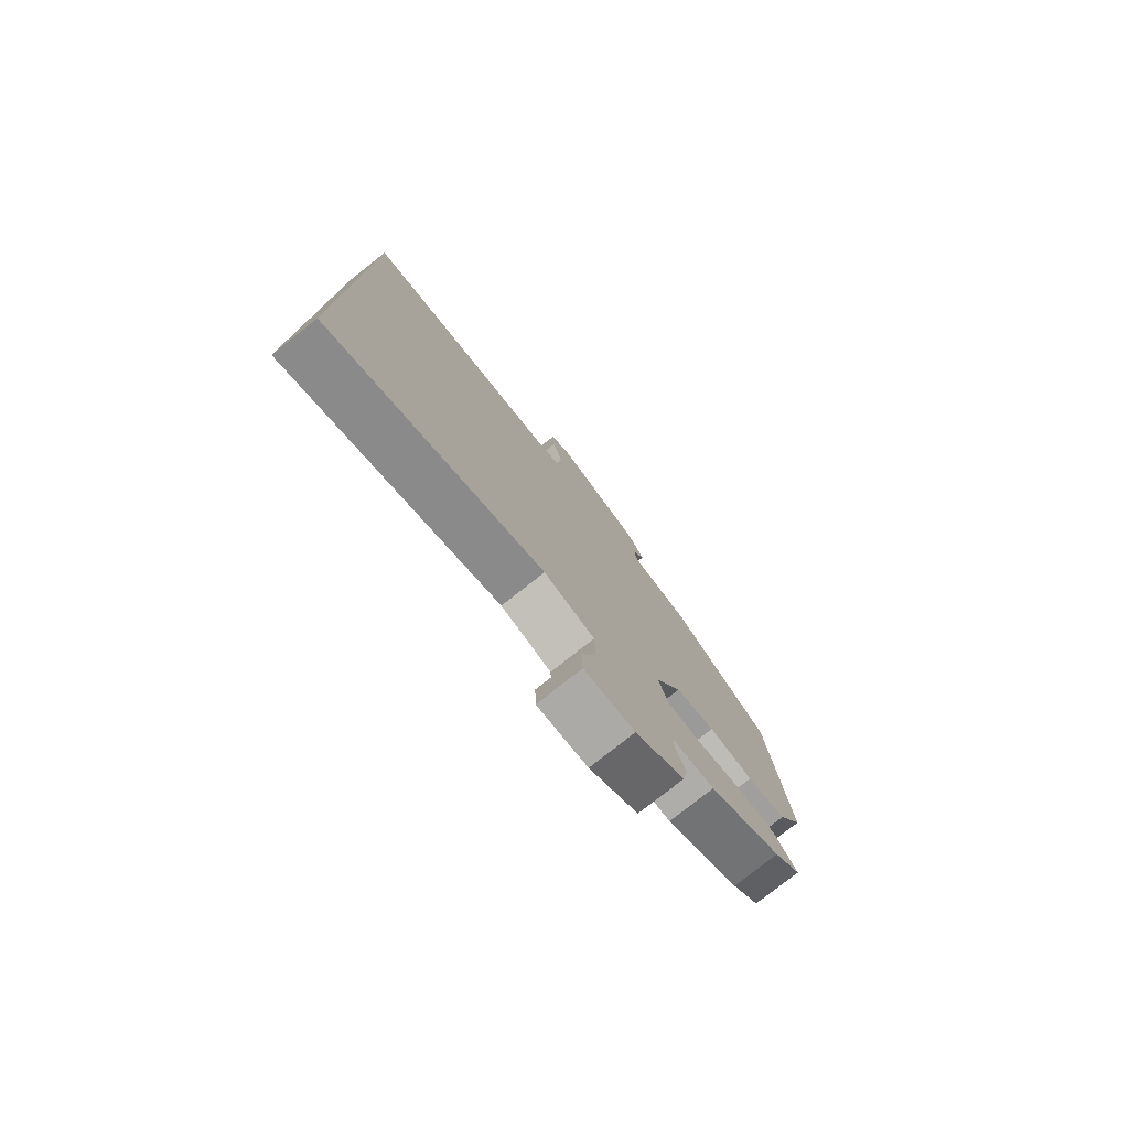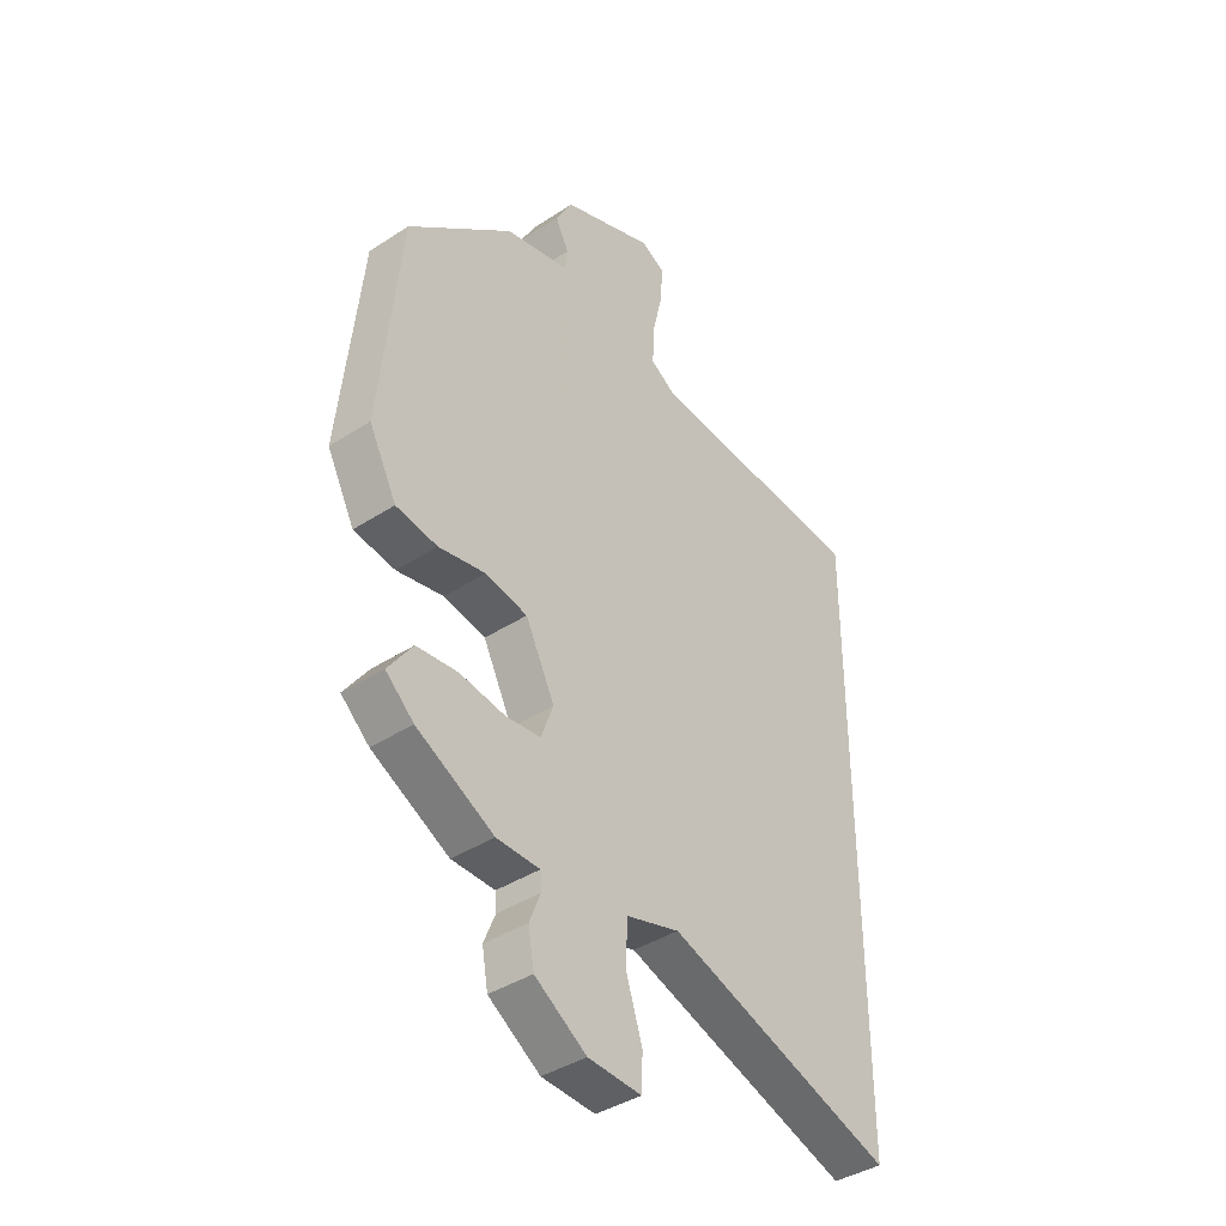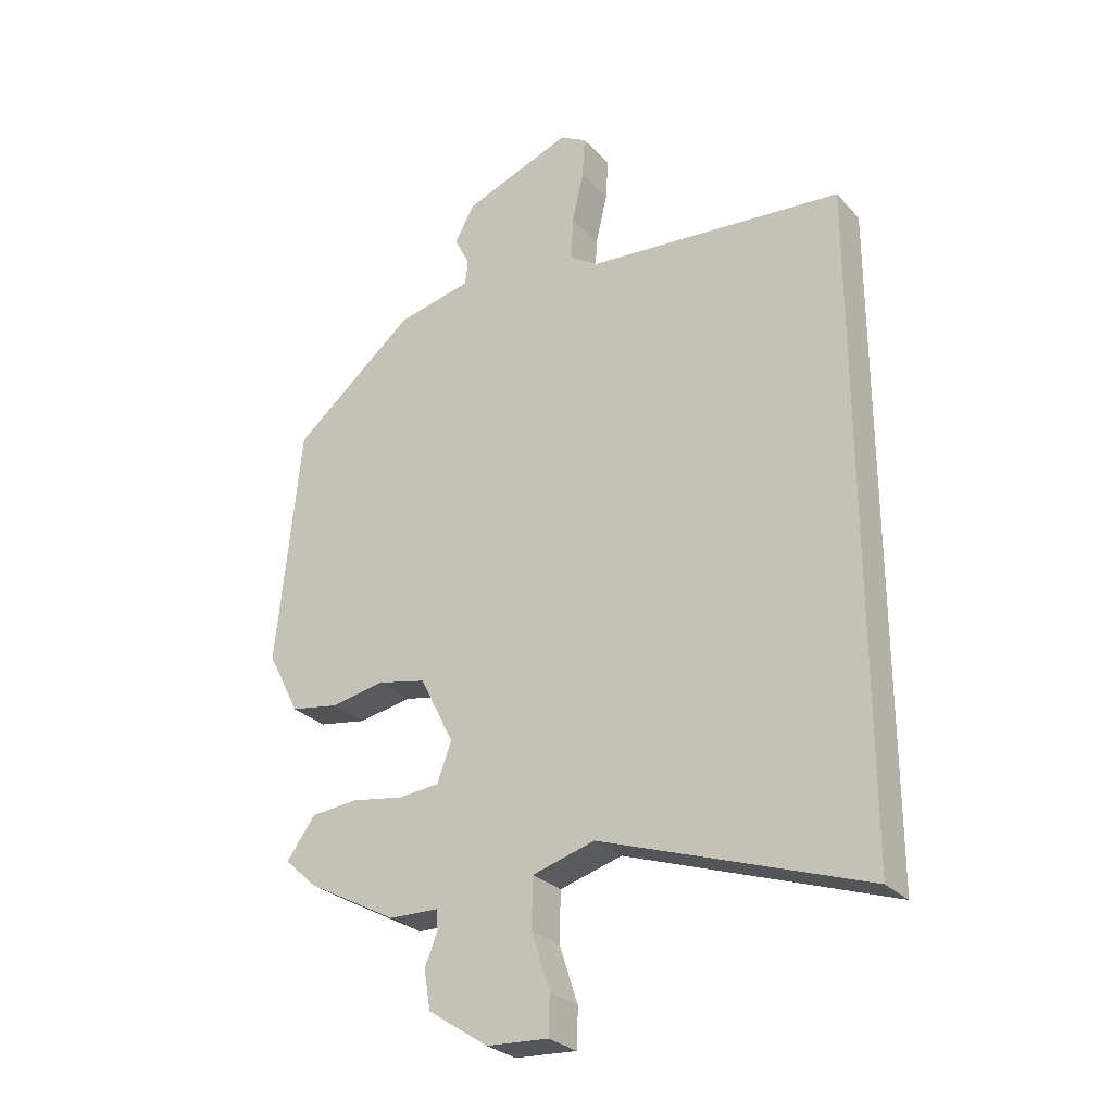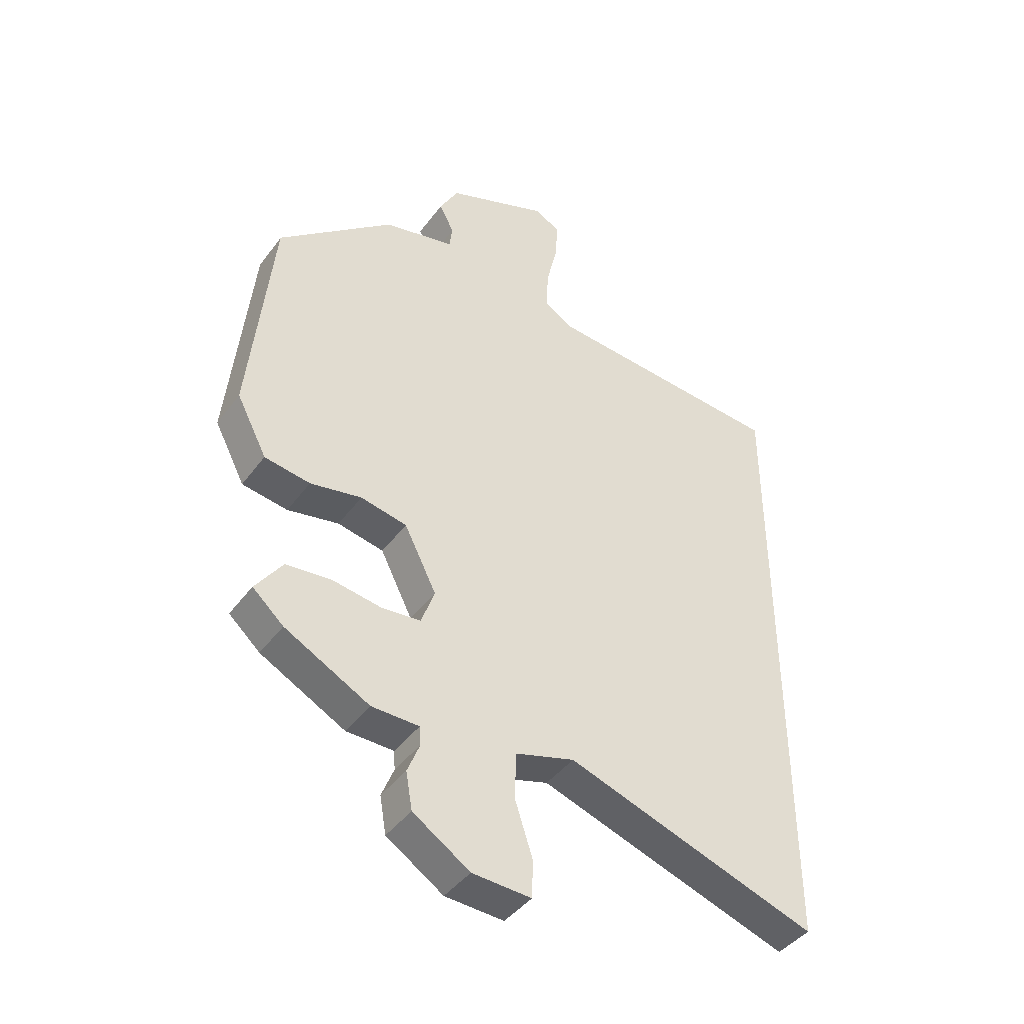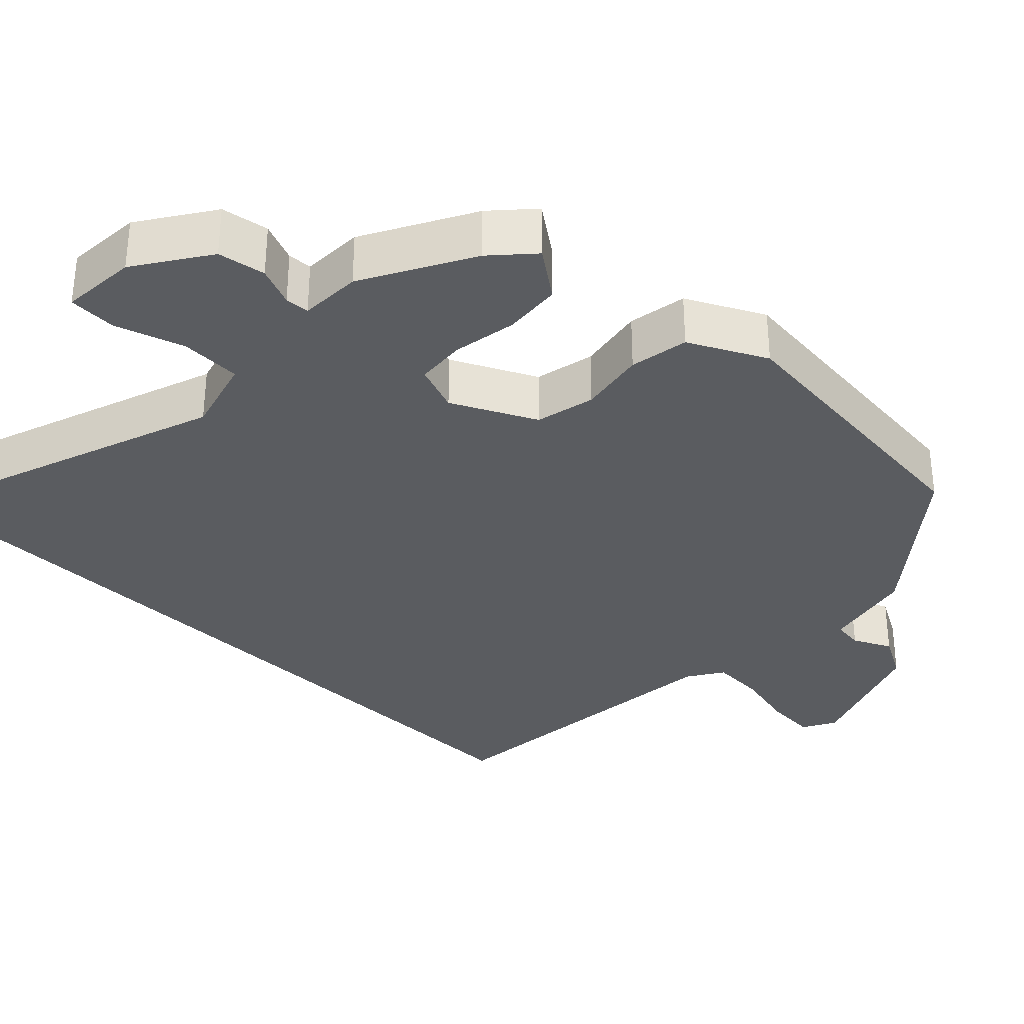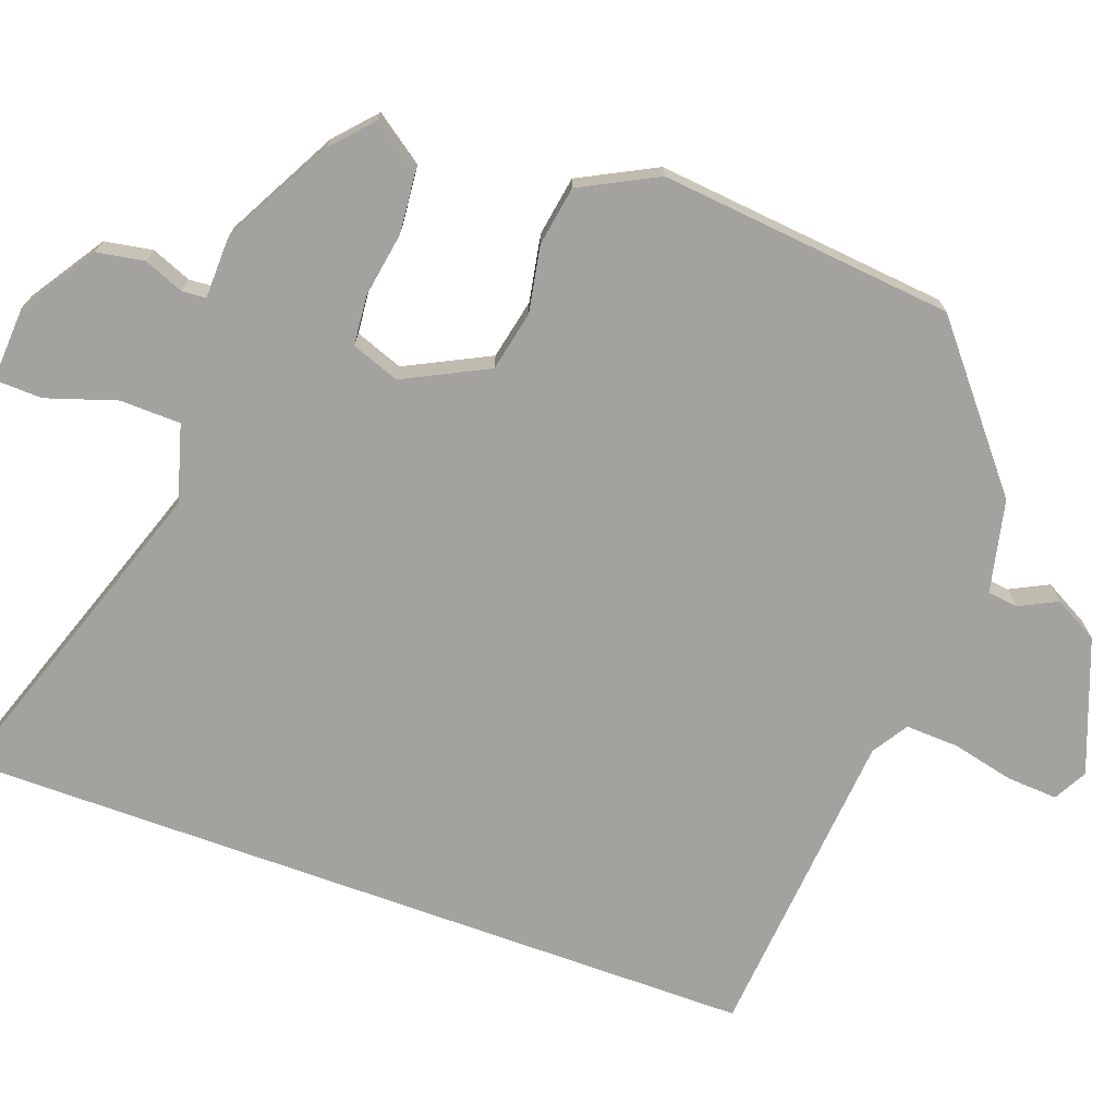
<metadata>
{"format":"obj","ext":"obj","renderer":"f3d","projection":"perspective","resolution":1024,"background":"white","views":[{"elev":-78.4,"azim":128.3,"up":"+Z"},{"elev":-39.8,"azim":-51.1,"up":"+Z"},{"elev":-27.9,"azim":33.3,"up":"+Z"},{"elev":-42.4,"azim":-33.4,"up":"+Z"},{"elev":-33.8,"azim":-134.4,"up":"+Y"},{"elev":-72.5,"azim":-109.9,"up":"+Y"}]}
</metadata>
<code>
v -0.487 0.07 0.319
v -0.289 0.07 0.482
v -0.167 0.07 0.509
v -0.162 0.07 0.549
v -0.187 0.07 0.599
v -0.155 0.07 0.657
v 0.02 0.07 0.723
v 0.064 0.07 0.699
v 0.06 0.07 0.632
v 0.041 0.07 0.55
v 0.038 0.07 0.48
v 0.085 0.07 0.45
v 0.5 0.07 0.414
v 0.5 0.07 -0.648
v 0.072 0.07 -0.5
v -0.029 0.07 -0.529
v -0.031 0.07 -0.609
v -0.001 0.07 -0.701
v -0.003 0.07 -0.764
v -0.103 0.07 -0.758
v -0.2 0.07 -0.694
v -0.211 0.07 -0.631
v -0.19 0.07 -0.579
v -0.192 0.07 -0.547
v -0.273 0.07 -0.545
v -0.418 0.07 -0.467
v -0.471 0.07 -0.419
v -0.425 0.07 -0.355
v -0.348 0.07 -0.348
v -0.263 0.07 -0.362
v -0.197 0.07 -0.356
v -0.174 0.07 -0.293
v -0.229 0.07 -0.183
v -0.308 0.07 -0.166
v -0.396 0.07 -0.182
v -0.474 0.07 -0.169
v -0.526 0.07 -0.068
v -0.487 0 0.319
v -0.289 0 0.482
v -0.167 0 0.509
v -0.162 0 0.549
v -0.187 0 0.599
v -0.155 0 0.657
v 0.02 0 0.723
v 0.064 0 0.699
v 0.06 0 0.632
v 0.041 0 0.55
v 0.038 0 0.48
v 0.085 0 0.45
v 0.5 0 0.414
v 0.5 0 -0.648
v 0.072 0 -0.5
v -0.029 0 -0.529
v -0.031 0 -0.609
v -0.001 0 -0.701
v -0.003 0 -0.764
v -0.103 0 -0.758
v -0.2 0 -0.694
v -0.211 0 -0.631
v -0.19 0 -0.579
v -0.192 0 -0.547
v -0.273 0 -0.545
v -0.418 0 -0.467
v -0.471 0 -0.419
v -0.425 0 -0.355
v -0.348 0 -0.348
v -0.263 0 -0.362
v -0.197 0 -0.356
v -0.174 0 -0.293
v -0.229 0 -0.183
v -0.308 0 -0.166
v -0.396 0 -0.182
v -0.474 0 -0.169
v -0.526 0 -0.068
f 1 2 3
f 37 1 3
f 36 37 3
f 35 36 3
f 34 35 3
f 33 34 3
f 32 33 3 4
f 28 29 30
f 27 28 30
f 26 27 30
f 25 26 30
f 24 25 30
f 24 30 31
f 23 24 31 32
f 21 22 23
f 20 21 23
f 19 20 23
f 18 19 23
f 17 18 23
f 16 17 23 32
f 12 13 14 15
f 16 32 4
f 15 16 4
f 12 15 4
f 11 12 4
f 8 9 10
f 7 8 10
f 7 10 11
f 6 7 11
f 5 6 11
f 4 5 11
f 40 39 38
f 40 38 74
f 40 74 73
f 40 73 72
f 40 72 71
f 40 71 70
f 41 40 70 69
f 67 66 65
f 67 65 64
f 67 64 63
f 67 63 62
f 67 62 61
f 68 67 61
f 69 68 61 60
f 60 59 58
f 60 58 57
f 60 57 56
f 60 56 55
f 60 55 54
f 69 60 54 53
f 52 51 50 49
f 41 69 53
f 41 53 52
f 41 52 49
f 41 49 48
f 47 46 45
f 47 45 44
f 48 47 44
f 48 44 43
f 48 43 42
f 48 42 41
f 1 38 39 2
f 2 39 40 3
f 3 40 41 4
f 4 41 42 5
f 5 42 43 6
f 6 43 44 7
f 7 44 45 8
f 8 45 46 9
f 9 46 47 10
f 10 47 48 11
f 11 48 49 12
f 12 49 50 13
f 13 50 51 14
f 14 51 52 15
f 15 52 53 16
f 16 53 54 17
f 17 54 55 18
f 18 55 56 19
f 19 56 57 20
f 20 57 58 21
f 21 58 59 22
f 22 59 60 23
f 23 60 61 24
f 24 61 62 25
f 25 62 63 26
f 26 63 64 27
f 27 64 65 28
f 28 65 66 29
f 29 66 67 30
f 30 67 68 31
f 31 68 69 32
f 32 69 70 33
f 33 70 71 34
f 34 71 72 35
f 35 72 73 36
f 36 73 74 37
f 37 74 38 1

</code>
